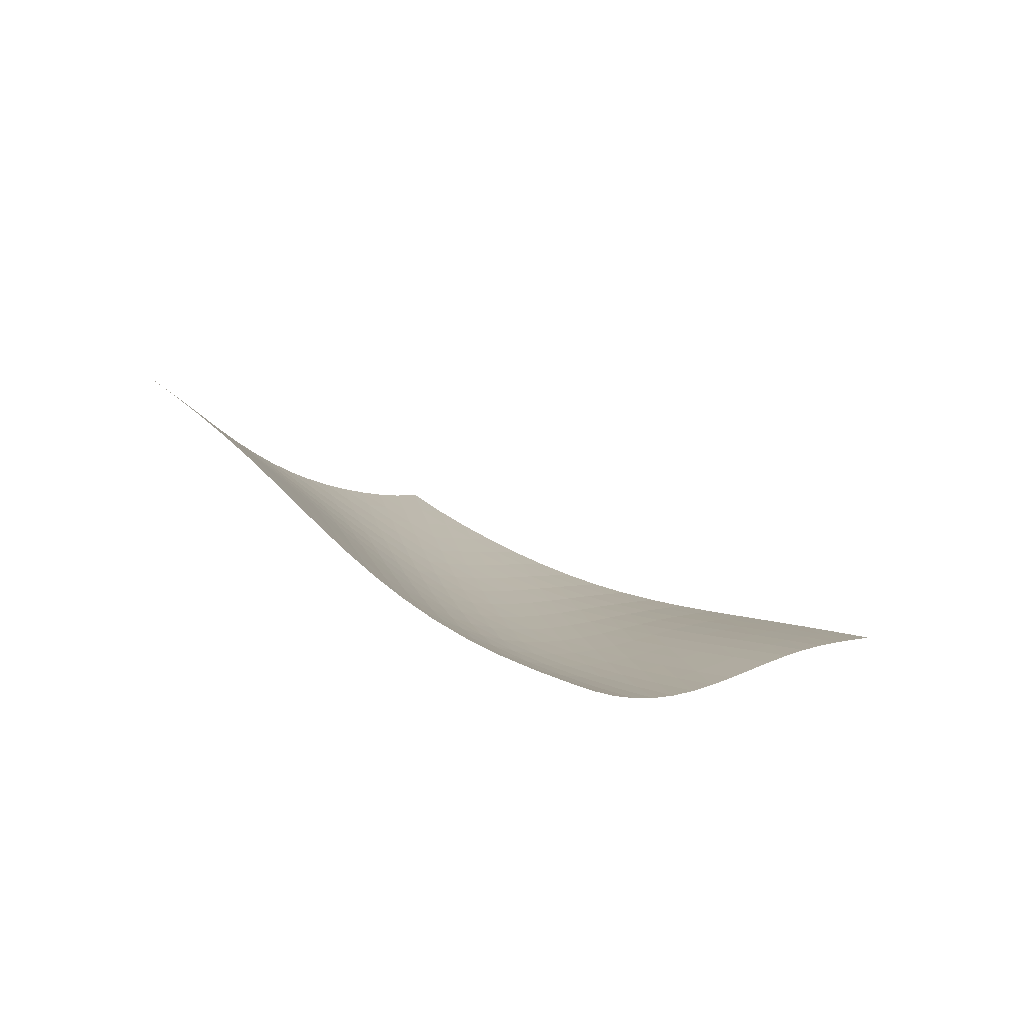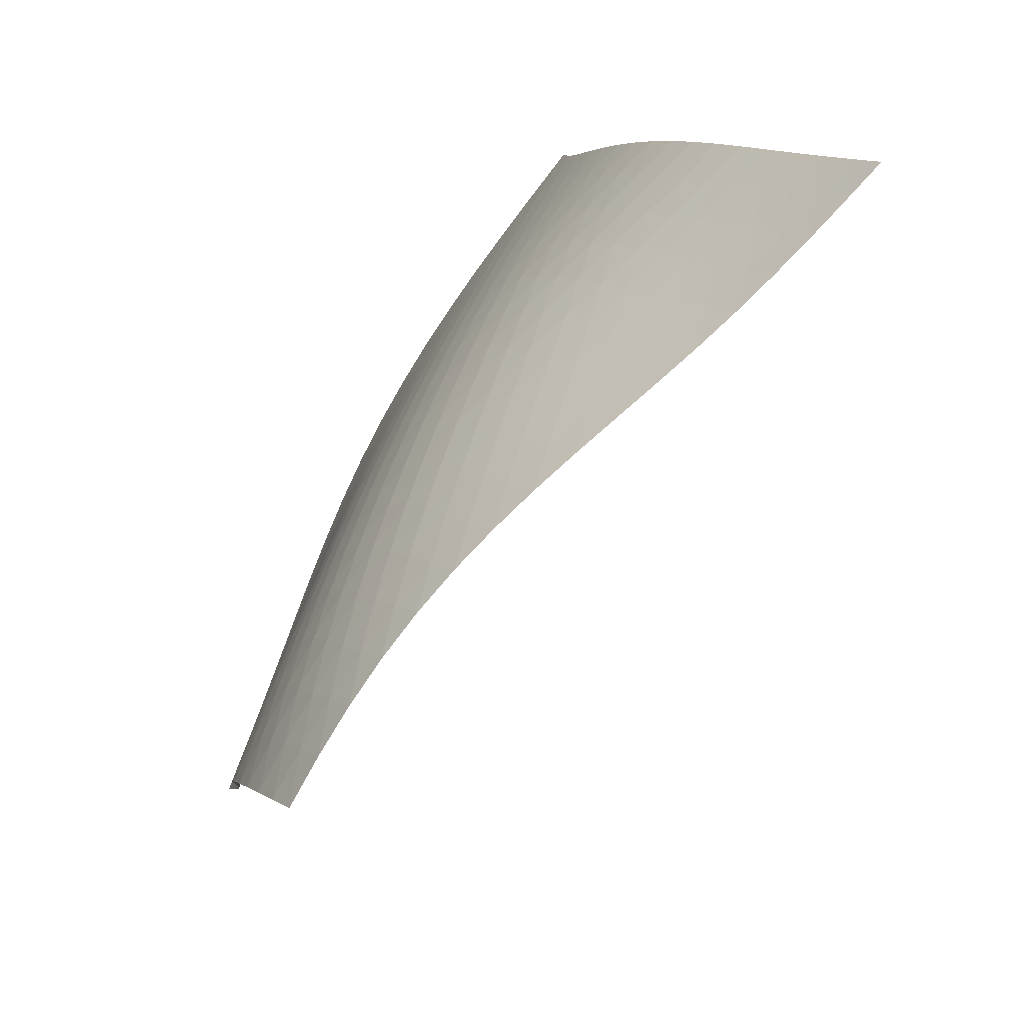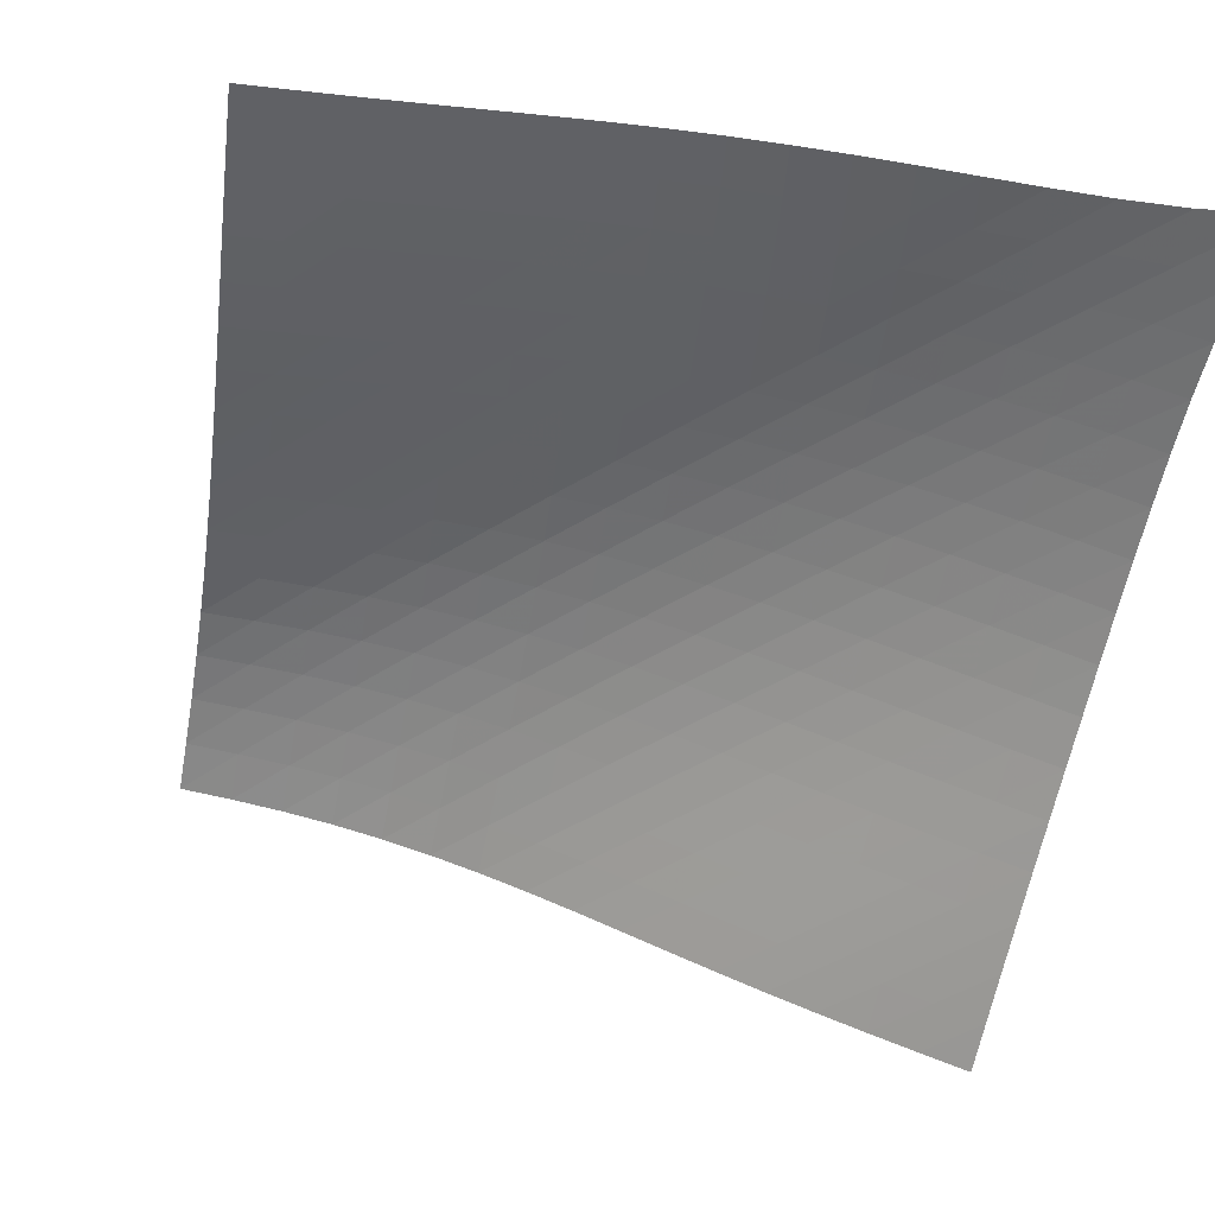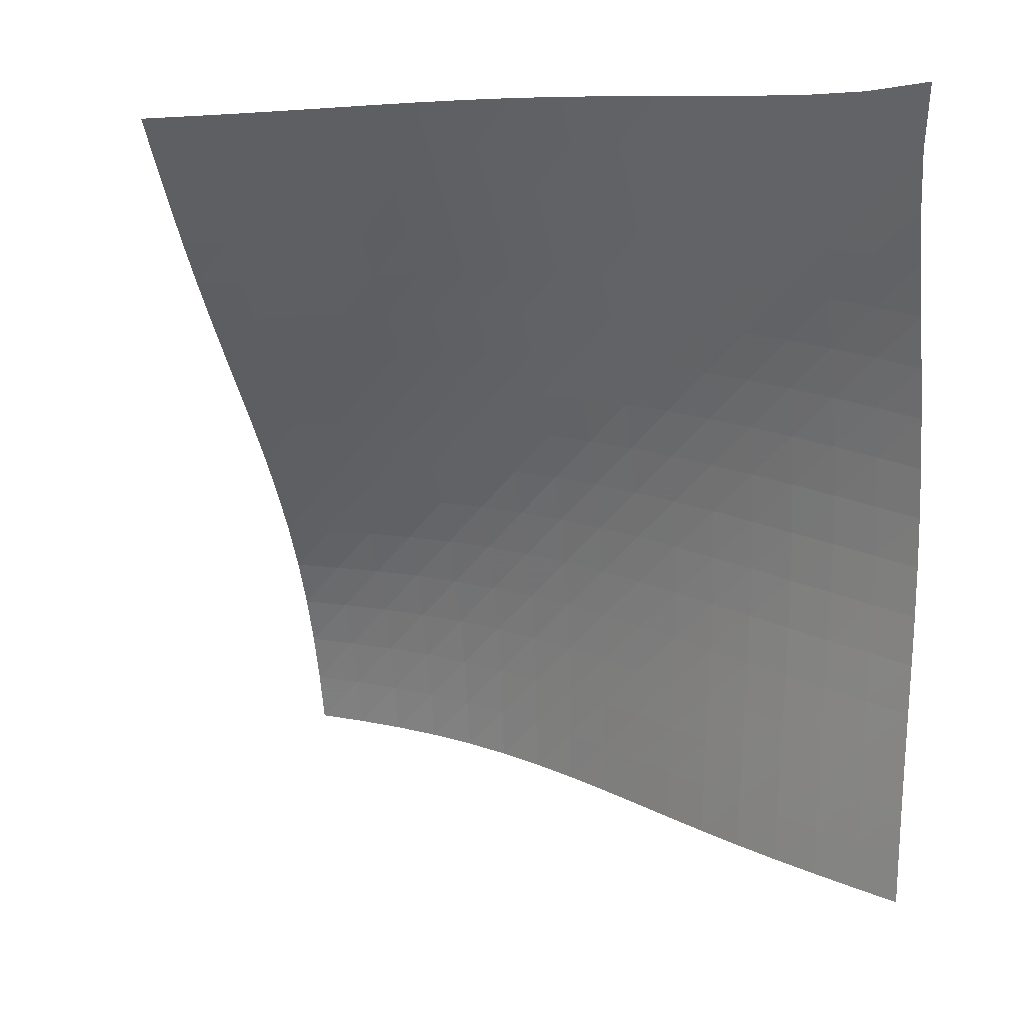
<metadata>
{"format":"obj","ext":"obj","renderer":"f3d","projection":"perspective","resolution":1024,"background":"white","views":[{"elev":-54.8,"azim":110.4,"up":"+Y"},{"elev":16.0,"azim":32.3,"up":"+Z"},{"elev":-9.2,"azim":144.3,"up":"+Z"},{"elev":-14.5,"azim":168.6,"up":"+Z"}]}
</metadata>
<code>
v -6.489 -0.03815 6.489
v 4.141 -8.457 8.425
v -8.425 -8.457 -4.141
v -0.2771 -17.48 0.2771
v -8.35 -8.031 -3.452
v -8.279 -7.606 -2.761
v -8.212 -7.184 -2.067
v -8.15 -6.761 -1.372
v -8.086 -6.335 -0.6769
v -8.015 -5.901 0.01389
v -7.931 -5.452 0.6971
v -7.828 -4.985 1.369
v -7.705 -4.498 2.028
v -7.561 -3.987 2.674
v -7.398 -3.452 3.306
v -7.221 -2.89 3.928
v -7.032 -2.295 4.545
v -6.838 -1.654 5.165
v -6.649 -0.9307 5.804
v -5.804 -0.9307 6.649
v -5.165 -1.654 6.838
v -4.545 -2.295 7.032
v -3.928 -2.89 7.221
v -3.306 -3.452 7.398
v -2.674 -3.987 7.561
v -2.028 -4.498 7.705
v -1.369 -4.985 7.828
v -0.6971 -5.452 7.931
v -0.01389 -5.901 8.015
v 0.6769 -6.335 8.086
v 1.372 -6.761 8.15
v 2.067 -7.184 8.212
v 2.761 -7.606 8.279
v 3.452 -8.031 8.35
v 3.851 -9.015 7.909
v 3.558 -9.576 7.399
v 3.259 -10.15 6.901
v 2.952 -10.73 6.421
v 2.638 -11.32 5.961
v 2.319 -11.92 5.516
v 1.998 -12.53 5.081
v 1.68 -13.14 4.644
v 1.369 -13.75 4.196
v 1.07 -14.34 3.728
v 0.7871 -14.92 3.232
v 0.5257 -15.48 2.703
v 0.2889 -16.01 2.14
v 0.07794 -16.52 1.544
v -0.1089 -17.01 0.9208
v -0.9208 -17.01 0.1089
v -1.544 -16.52 -0.07794
v -2.14 -16.01 -0.2889
v -2.703 -15.48 -0.5257
v -3.232 -14.92 -0.7871
v -3.728 -14.34 -1.07
v -4.196 -13.75 -1.369
v -4.644 -13.14 -1.68
v -5.081 -12.53 -1.998
v -5.516 -11.92 -2.319
v -5.961 -11.32 -2.638
v -6.421 -10.73 -2.952
v -6.901 -10.15 -3.259
v -7.399 -9.576 -3.558
v -7.909 -9.015 -3.851
v -6.054 -1.549 6.054
v -6.272 -2.202 5.449
v -6.481 -2.827 4.842
v -6.68 -3.421 4.231
v -6.866 -3.988 3.611
v -7.037 -4.529 2.98
v -7.188 -5.046 2.335
v -7.318 -5.539 1.675
v -7.425 -6.01 1.002
v -7.512 -6.462 0.317
v -7.583 -6.899 -0.376
v -7.645 -7.325 -1.074
v -7.705 -7.746 -1.772
v -7.768 -8.167 -2.469
v -7.836 -8.589 -3.162
v -5.449 -2.202 6.272
v -5.697 -2.792 5.697
v -5.924 -3.389 5.111
v -6.137 -3.973 4.513
v -6.334 -4.538 3.901
v -6.514 -5.081 3.276
v -6.673 -5.602 2.635
v -6.81 -6.099 1.977
v -6.923 -6.574 1.306
v -7.013 -7.029 0.6211
v -7.086 -7.468 -0.07258
v -7.148 -7.894 -0.7716
v -7.205 -8.314 -1.472
v -7.264 -8.733 -2.171
v -7.329 -9.153 -2.867
v -4.842 -2.827 6.481
v -5.111 -3.389 5.924
v -5.357 -3.965 5.357
v -5.586 -4.539 4.776
v -5.798 -5.099 4.178
v -5.989 -5.643 3.562
v -6.159 -6.166 2.929
v -6.305 -6.667 2.277
v -6.426 -7.146 1.609
v -6.523 -7.605 0.9271
v -6.6 -8.045 0.2346
v -6.663 -8.473 -0.4646
v -6.718 -8.892 -1.166
v -6.774 -9.309 -1.867
v -6.835 -9.726 -2.565
v -4.231 -3.421 6.68
v -4.513 -3.973 6.137
v -4.776 -4.539 5.586
v -5.022 -5.105 5.022
v -5.25 -5.663 4.44
v -5.457 -6.208 3.838
v -5.641 -6.734 3.215
v -5.8 -7.239 2.573
v -5.932 -7.724 1.911
v -6.039 -8.187 1.234
v -6.123 -8.631 0.5448
v -6.19 -9.061 -0.1527
v -6.247 -9.481 -0.8544
v -6.302 -9.896 -1.556
v -6.359 -10.31 -2.256
v -3.611 -3.988 6.866
v -3.901 -4.538 6.334
v -4.178 -5.099 5.798
v -4.44 -5.663 5.25
v -4.684 -6.222 4.684
v -4.909 -6.769 4.098
v -5.11 -7.3 3.49
v -5.286 -7.812 2.86
v -5.435 -8.303 2.209
v -5.556 -8.773 1.54
v -5.651 -9.223 0.8558
v -5.727 -9.656 0.1619
v -5.789 -10.08 -0.5379
v -5.845 -10.49 -1.24
v -5.901 -10.91 -1.94
v -2.98 -4.529 7.037
v -3.276 -5.081 6.514
v -3.562 -5.643 5.989
v -3.838 -6.208 5.457
v -4.098 -6.769 4.909
v -4.341 -7.322 4.341
v -4.561 -7.86 3.75
v -4.757 -8.379 3.135
v -4.924 -8.879 2.498
v -5.064 -9.357 1.839
v -5.176 -9.815 1.164
v -5.264 -10.25 0.4757
v -5.336 -10.68 -0.2202
v -5.398 -11.1 -0.92
v -5.457 -11.51 -1.62
v -2.335 -5.046 7.188
v -2.635 -5.602 6.673
v -2.929 -6.166 6.159
v -3.215 -6.734 5.641
v -3.49 -7.3 5.11
v -3.75 -7.86 4.561
v -3.99 -8.406 3.99
v -4.206 -8.936 3.393
v -4.395 -9.445 2.772
v -4.556 -9.934 2.128
v -4.688 -10.4 1.464
v -4.794 -10.85 0.7845
v -4.88 -11.28 0.09453
v -4.952 -11.71 -0.6014
v -5.018 -12.12 -1.3
v -1.675 -5.539 7.318
v -1.977 -6.099 6.81
v -2.277 -6.667 6.305
v -2.573 -7.239 5.8
v -2.86 -7.812 5.286
v -3.135 -8.379 4.757
v -3.393 -8.936 4.206
v -3.63 -9.476 3.63
v -3.842 -9.999 3.028
v -4.025 -10.5 2.401
v -4.18 -10.98 1.751
v -4.307 -11.44 1.083
v -4.411 -11.88 0.4018
v -4.497 -12.31 -0.2884
v -4.574 -12.73 -0.9833
v -1.002 -6.01 7.425
v -1.306 -6.574 6.923
v -1.609 -7.146 6.426
v -1.911 -7.724 5.932
v -2.209 -8.303 5.435
v -2.498 -8.879 4.924
v -2.772 -9.445 4.395
v -3.028 -9.999 3.842
v -3.261 -10.53 3.261
v -3.468 -11.05 2.654
v -3.646 -11.54 2.022
v -3.796 -12.01 1.367
v -3.92 -12.47 0.6966
v -4.025 -12.9 0.01422
v -4.115 -13.33 -0.6754
v -0.317 -6.462 7.512
v -0.6211 -7.029 7.013
v -0.9271 -7.605 6.523
v -1.234 -8.187 6.039
v -1.54 -8.773 5.556
v -1.839 -9.357 5.064
v -2.128 -9.934 4.556
v -2.401 -10.5 4.025
v -2.654 -11.05 3.468
v -2.883 -11.58 2.883
v -3.084 -12.09 2.27
v -3.256 -12.57 1.632
v -3.403 -13.04 0.9743
v -3.526 -13.48 0.3017
v -3.633 -13.92 -0.3809
v 0.376 -6.899 7.583
v 0.07258 -7.468 7.086
v -0.2346 -8.045 6.6
v -0.5448 -8.631 6.123
v -0.8558 -9.223 5.651
v -1.164 -9.815 5.176
v -1.464 -10.4 4.688
v -1.751 -10.98 4.18
v -2.022 -11.54 3.646
v -2.27 -12.09 3.084
v -2.492 -12.61 2.492
v -2.687 -13.11 1.873
v -2.854 -13.59 1.23
v -2.998 -14.05 0.5692
v -3.122 -14.49 -0.1046
v 1.074 -7.325 7.645
v 0.7716 -7.894 7.148
v 0.4646 -8.473 6.663
v 0.1527 -9.061 6.19
v -0.1619 -9.656 5.727
v -0.4757 -10.25 5.264
v -0.7845 -10.85 4.794
v -1.083 -11.44 4.307
v -1.367 -12.01 3.796
v -1.632 -12.57 3.256
v -1.873 -13.11 2.687
v -2.087 -13.63 2.087
v -2.274 -14.12 1.461
v -2.436 -14.59 0.8128
v -2.577 -15.04 0.149
v 1.772 -7.746 7.705
v 1.472 -8.314 7.205
v 1.166 -8.892 6.718
v 0.8544 -9.481 6.247
v 0.5379 -10.08 5.789
v 0.2202 -10.68 5.336
v -0.09453 -11.28 4.88
v -0.4018 -11.88 4.411
v -0.6966 -12.47 3.92
v -0.9743 -13.04 3.403
v -1.23 -13.59 2.854
v -1.461 -14.12 2.274
v -1.664 -14.62 1.664
v -1.843 -15.11 1.03
v -1.999 -15.57 0.377
v 2.469 -8.167 7.768
v 2.171 -8.733 7.264
v 1.867 -9.309 6.774
v 1.556 -9.896 6.302
v 1.24 -10.49 5.845
v 0.92 -11.1 5.398
v 0.6014 -11.71 4.952
v 0.2884 -12.31 4.497
v -0.01422 -12.9 4.025
v -0.3017 -13.48 3.526
v -0.5692 -14.05 2.998
v -0.8128 -14.59 2.436
v -1.03 -15.11 1.843
v -1.222 -15.6 1.222
v -1.391 -16.07 0.5791
v 3.162 -8.589 7.836
v 2.867 -9.153 7.329
v 2.565 -9.726 6.835
v 2.256 -10.31 6.359
v 1.94 -10.91 5.901
v 1.62 -11.51 5.457
v 1.3 -12.12 5.018
v 0.9833 -12.73 4.574
v 0.6754 -13.33 4.115
v 0.3809 -13.92 3.633
v 0.1046 -14.49 3.122
v -0.149 -15.04 2.577
v -0.377 -15.57 1.999
v -0.5791 -16.07 1.391
v -0.758 -16.55 0.758
f 289 49 4
f 289 4 50
f 5 79 64
f 5 64 3
f 79 94 63
f 79 63 64
f 94 109 62
f 94 62 63
f 109 124 61
f 109 61 62
f 124 139 60
f 124 60 61
f 139 154 59
f 139 59 60
f 154 169 58
f 154 58 59
f 169 184 57
f 169 57 58
f 184 199 56
f 184 56 57
f 199 214 55
f 199 55 56
f 214 229 54
f 214 54 55
f 229 244 53
f 229 53 54
f 244 259 52
f 244 52 53
f 259 274 51
f 259 51 52
f 274 289 50
f 274 50 51
f 1 20 65
f 1 65 19
f 19 65 66
f 19 66 18
f 18 66 67
f 18 67 17
f 17 67 68
f 17 68 16
f 16 68 69
f 16 69 15
f 15 69 70
f 15 70 14
f 14 70 71
f 14 71 13
f 13 71 72
f 13 72 12
f 12 72 73
f 12 73 11
f 11 73 74
f 11 74 10
f 10 74 75
f 10 75 9
f 9 75 76
f 9 76 8
f 8 76 77
f 8 77 7
f 7 77 78
f 7 78 6
f 6 78 79
f 6 79 5
f 20 21 80
f 20 80 65
f 65 80 81
f 65 81 66
f 66 81 82
f 66 82 67
f 67 82 83
f 67 83 68
f 68 83 84
f 68 84 69
f 69 84 85
f 69 85 70
f 70 85 86
f 70 86 71
f 71 86 87
f 71 87 72
f 72 87 88
f 72 88 73
f 73 88 89
f 73 89 74
f 74 89 90
f 74 90 75
f 75 90 91
f 75 91 76
f 76 91 92
f 76 92 77
f 77 92 93
f 77 93 78
f 78 93 94
f 78 94 79
f 21 22 95
f 21 95 80
f 80 95 96
f 80 96 81
f 81 96 97
f 81 97 82
f 82 97 98
f 82 98 83
f 83 98 99
f 83 99 84
f 84 99 100
f 84 100 85
f 85 100 101
f 85 101 86
f 86 101 102
f 86 102 87
f 87 102 103
f 87 103 88
f 88 103 104
f 88 104 89
f 89 104 105
f 89 105 90
f 90 105 106
f 90 106 91
f 91 106 107
f 91 107 92
f 92 107 108
f 92 108 93
f 93 108 109
f 93 109 94
f 22 23 110
f 22 110 95
f 95 110 111
f 95 111 96
f 96 111 112
f 96 112 97
f 97 112 113
f 97 113 98
f 98 113 114
f 98 114 99
f 99 114 115
f 99 115 100
f 100 115 116
f 100 116 101
f 101 116 117
f 101 117 102
f 102 117 118
f 102 118 103
f 103 118 119
f 103 119 104
f 104 119 120
f 104 120 105
f 105 120 121
f 105 121 106
f 106 121 122
f 106 122 107
f 107 122 123
f 107 123 108
f 108 123 124
f 108 124 109
f 23 24 125
f 23 125 110
f 110 125 126
f 110 126 111
f 111 126 127
f 111 127 112
f 112 127 128
f 112 128 113
f 113 128 129
f 113 129 114
f 114 129 130
f 114 130 115
f 115 130 131
f 115 131 116
f 116 131 132
f 116 132 117
f 117 132 133
f 117 133 118
f 118 133 134
f 118 134 119
f 119 134 135
f 119 135 120
f 120 135 136
f 120 136 121
f 121 136 137
f 121 137 122
f 122 137 138
f 122 138 123
f 123 138 139
f 123 139 124
f 24 25 140
f 24 140 125
f 125 140 141
f 125 141 126
f 126 141 142
f 126 142 127
f 127 142 143
f 127 143 128
f 128 143 144
f 128 144 129
f 129 144 145
f 129 145 130
f 130 145 146
f 130 146 131
f 131 146 147
f 131 147 132
f 132 147 148
f 132 148 133
f 133 148 149
f 133 149 134
f 134 149 150
f 134 150 135
f 135 150 151
f 135 151 136
f 136 151 152
f 136 152 137
f 137 152 153
f 137 153 138
f 138 153 154
f 138 154 139
f 25 26 155
f 25 155 140
f 140 155 156
f 140 156 141
f 141 156 157
f 141 157 142
f 142 157 158
f 142 158 143
f 143 158 159
f 143 159 144
f 144 159 160
f 144 160 145
f 145 160 161
f 145 161 146
f 146 161 162
f 146 162 147
f 147 162 163
f 147 163 148
f 148 163 164
f 148 164 149
f 149 164 165
f 149 165 150
f 150 165 166
f 150 166 151
f 151 166 167
f 151 167 152
f 152 167 168
f 152 168 153
f 153 168 169
f 153 169 154
f 26 27 170
f 26 170 155
f 155 170 171
f 155 171 156
f 156 171 172
f 156 172 157
f 157 172 173
f 157 173 158
f 158 173 174
f 158 174 159
f 159 174 175
f 159 175 160
f 160 175 176
f 160 176 161
f 161 176 177
f 161 177 162
f 162 177 178
f 162 178 163
f 163 178 179
f 163 179 164
f 164 179 180
f 164 180 165
f 165 180 181
f 165 181 166
f 166 181 182
f 166 182 167
f 167 182 183
f 167 183 168
f 168 183 184
f 168 184 169
f 27 28 185
f 27 185 170
f 170 185 186
f 170 186 171
f 171 186 187
f 171 187 172
f 172 187 188
f 172 188 173
f 173 188 189
f 173 189 174
f 174 189 190
f 174 190 175
f 175 190 191
f 175 191 176
f 176 191 192
f 176 192 177
f 177 192 193
f 177 193 178
f 178 193 194
f 178 194 179
f 179 194 195
f 179 195 180
f 180 195 196
f 180 196 181
f 181 196 197
f 181 197 182
f 182 197 198
f 182 198 183
f 183 198 199
f 183 199 184
f 28 29 200
f 28 200 185
f 185 200 201
f 185 201 186
f 186 201 202
f 186 202 187
f 187 202 203
f 187 203 188
f 188 203 204
f 188 204 189
f 189 204 205
f 189 205 190
f 190 205 206
f 190 206 191
f 191 206 207
f 191 207 192
f 192 207 208
f 192 208 193
f 193 208 209
f 193 209 194
f 194 209 210
f 194 210 195
f 195 210 211
f 195 211 196
f 196 211 212
f 196 212 197
f 197 212 213
f 197 213 198
f 198 213 214
f 198 214 199
f 29 30 215
f 29 215 200
f 200 215 216
f 200 216 201
f 201 216 217
f 201 217 202
f 202 217 218
f 202 218 203
f 203 218 219
f 203 219 204
f 204 219 220
f 204 220 205
f 205 220 221
f 205 221 206
f 206 221 222
f 206 222 207
f 207 222 223
f 207 223 208
f 208 223 224
f 208 224 209
f 209 224 225
f 209 225 210
f 210 225 226
f 210 226 211
f 211 226 227
f 211 227 212
f 212 227 228
f 212 228 213
f 213 228 229
f 213 229 214
f 30 31 230
f 30 230 215
f 215 230 231
f 215 231 216
f 216 231 232
f 216 232 217
f 217 232 233
f 217 233 218
f 218 233 234
f 218 234 219
f 219 234 235
f 219 235 220
f 220 235 236
f 220 236 221
f 221 236 237
f 221 237 222
f 222 237 238
f 222 238 223
f 223 238 239
f 223 239 224
f 224 239 240
f 224 240 225
f 225 240 241
f 225 241 226
f 226 241 242
f 226 242 227
f 227 242 243
f 227 243 228
f 228 243 244
f 228 244 229
f 31 32 245
f 31 245 230
f 230 245 246
f 230 246 231
f 231 246 247
f 231 247 232
f 232 247 248
f 232 248 233
f 233 248 249
f 233 249 234
f 234 249 250
f 234 250 235
f 235 250 251
f 235 251 236
f 236 251 252
f 236 252 237
f 237 252 253
f 237 253 238
f 238 253 254
f 238 254 239
f 239 254 255
f 239 255 240
f 240 255 256
f 240 256 241
f 241 256 257
f 241 257 242
f 242 257 258
f 242 258 243
f 243 258 259
f 243 259 244
f 32 33 260
f 32 260 245
f 245 260 261
f 245 261 246
f 246 261 262
f 246 262 247
f 247 262 263
f 247 263 248
f 248 263 264
f 248 264 249
f 249 264 265
f 249 265 250
f 250 265 266
f 250 266 251
f 251 266 267
f 251 267 252
f 252 267 268
f 252 268 253
f 253 268 269
f 253 269 254
f 254 269 270
f 254 270 255
f 255 270 271
f 255 271 256
f 256 271 272
f 256 272 257
f 257 272 273
f 257 273 258
f 258 273 274
f 258 274 259
f 33 34 275
f 33 275 260
f 260 275 276
f 260 276 261
f 261 276 277
f 261 277 262
f 262 277 278
f 262 278 263
f 263 278 279
f 263 279 264
f 264 279 280
f 264 280 265
f 265 280 281
f 265 281 266
f 266 281 282
f 266 282 267
f 267 282 283
f 267 283 268
f 268 283 284
f 268 284 269
f 269 284 285
f 269 285 270
f 270 285 286
f 270 286 271
f 271 286 287
f 271 287 272
f 272 287 288
f 272 288 273
f 273 288 289
f 273 289 274
f 34 2 35
f 34 35 275
f 275 35 36
f 275 36 276
f 276 36 37
f 276 37 277
f 277 37 38
f 277 38 278
f 278 38 39
f 278 39 279
f 279 39 40
f 279 40 280
f 280 40 41
f 280 41 281
f 281 41 42
f 281 42 282
f 282 42 43
f 282 43 283
f 283 43 44
f 283 44 284
f 284 44 45
f 284 45 285
f 285 45 46
f 285 46 286
f 286 46 47
f 286 47 287
f 287 47 48
f 287 48 288
f 288 48 49
f 288 49 289

</code>
